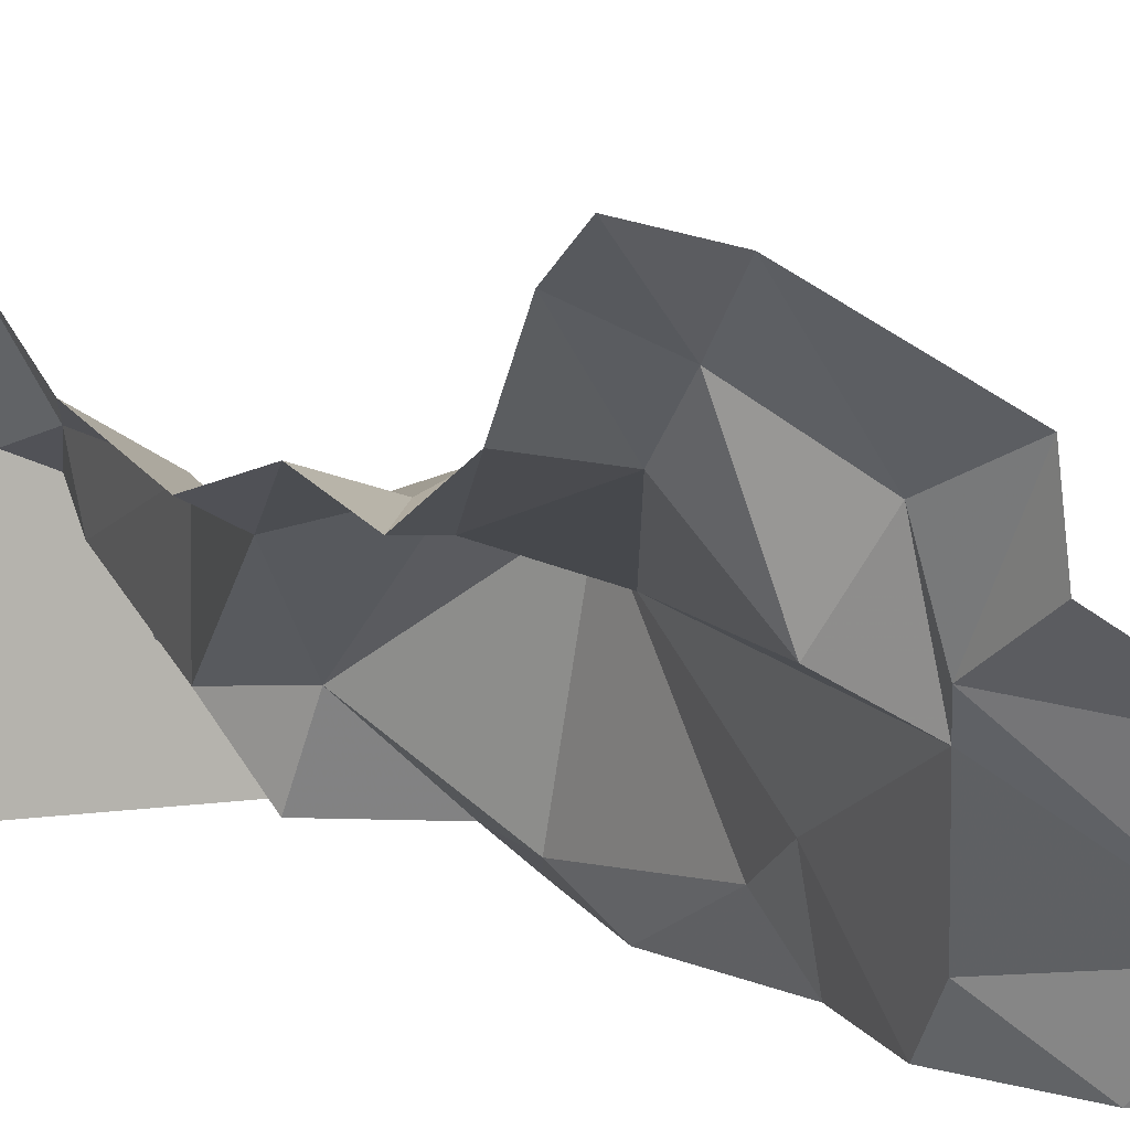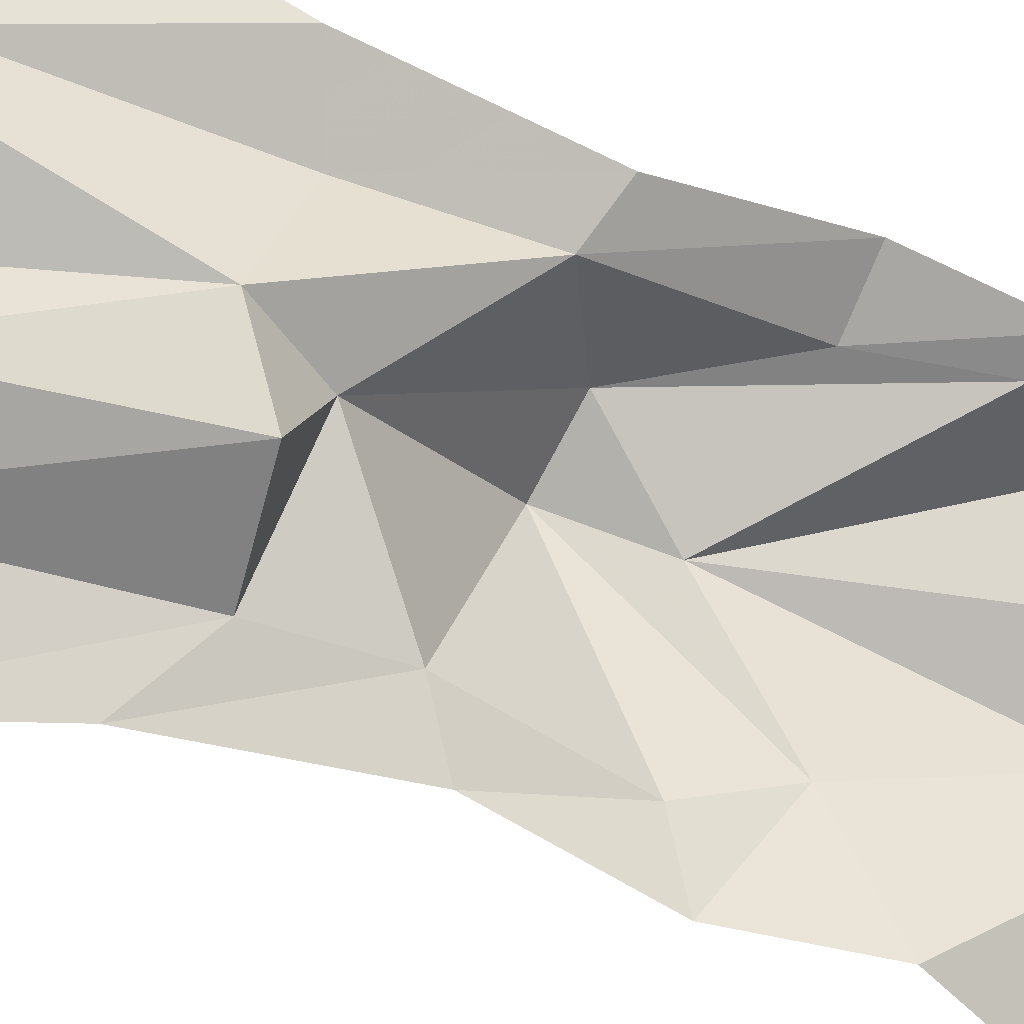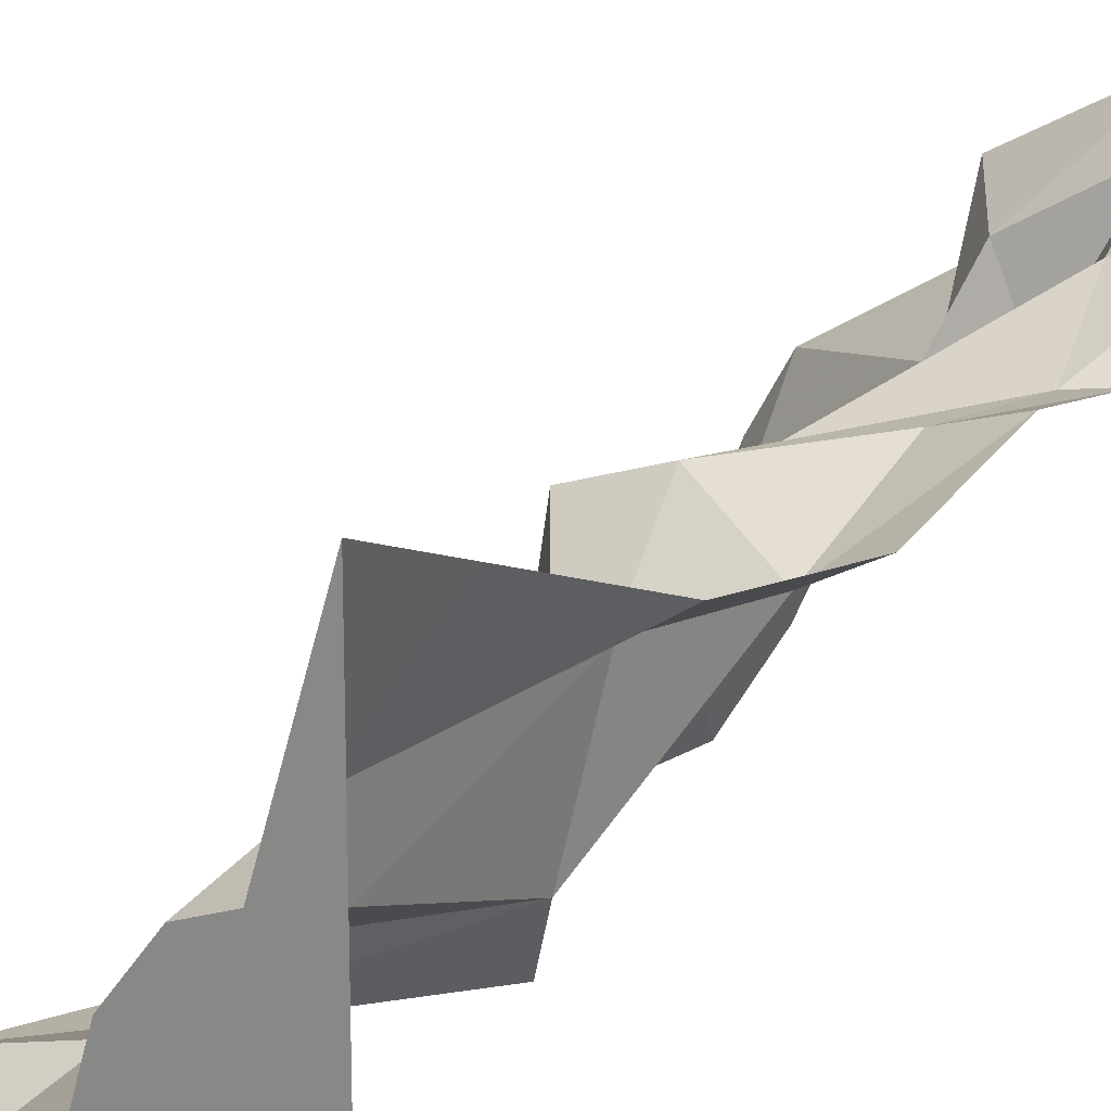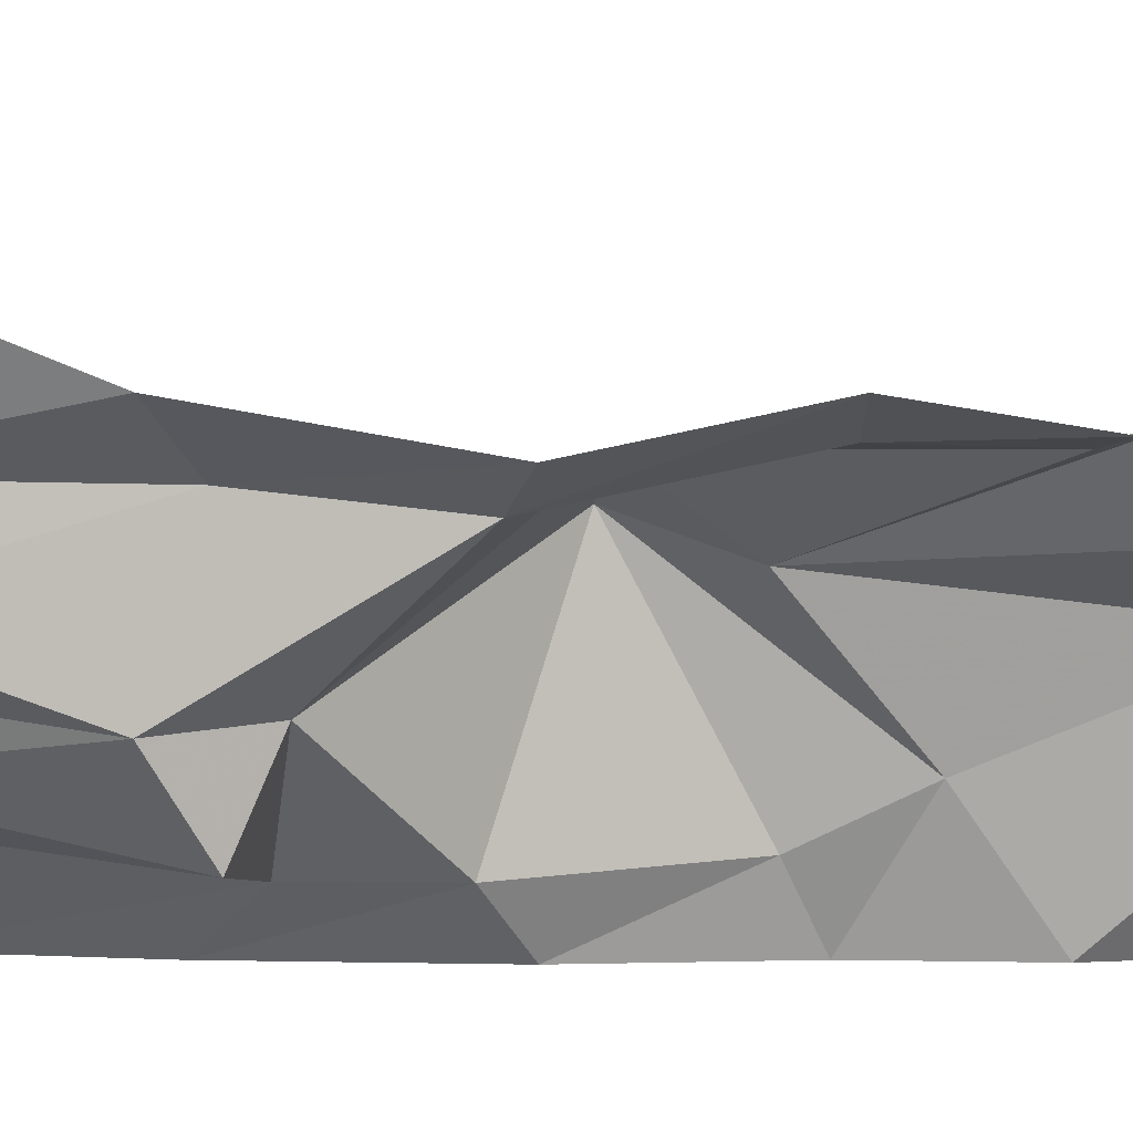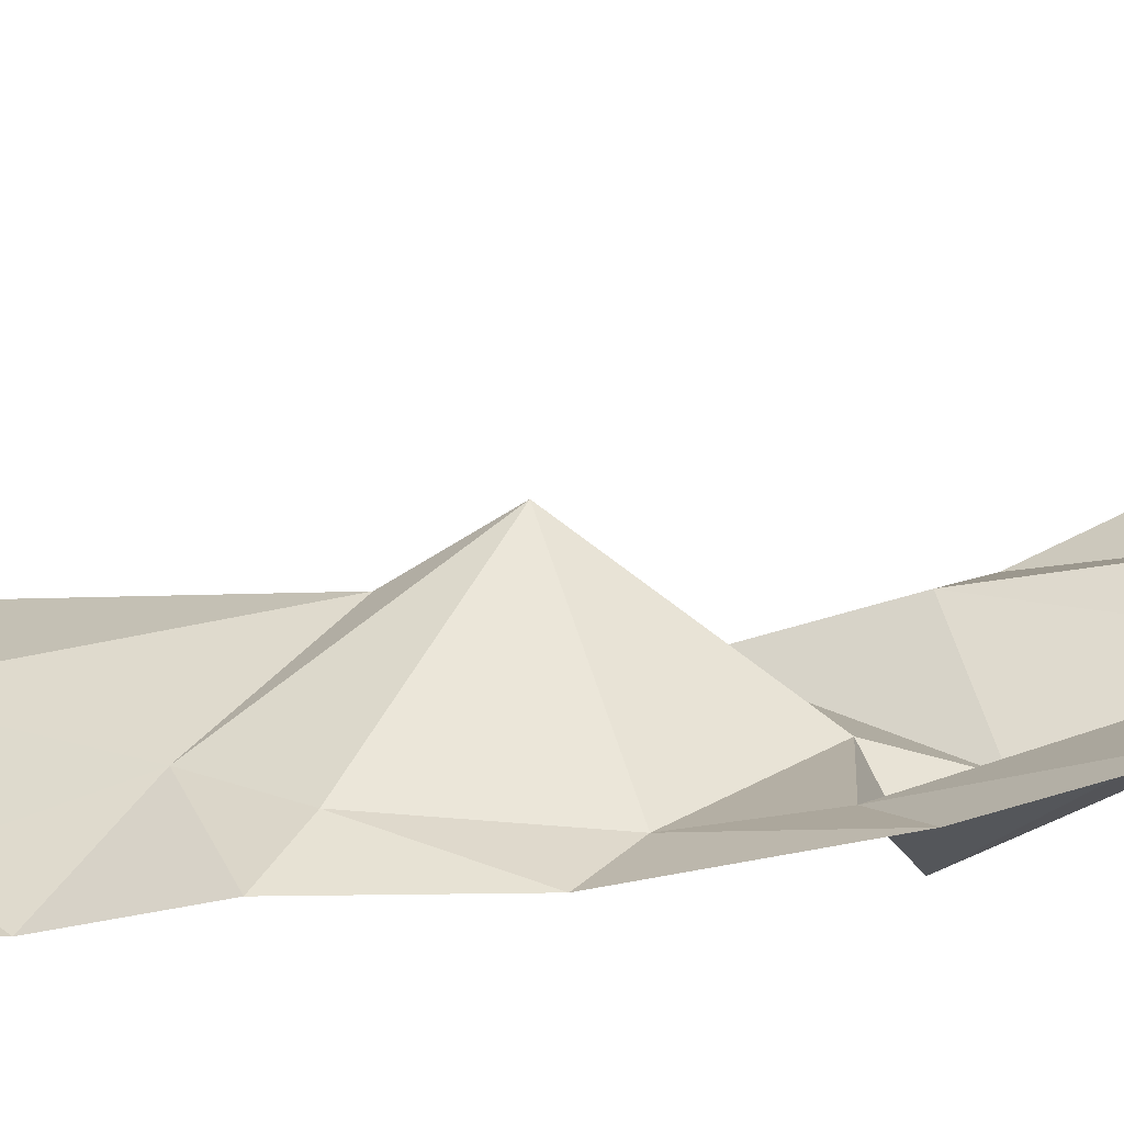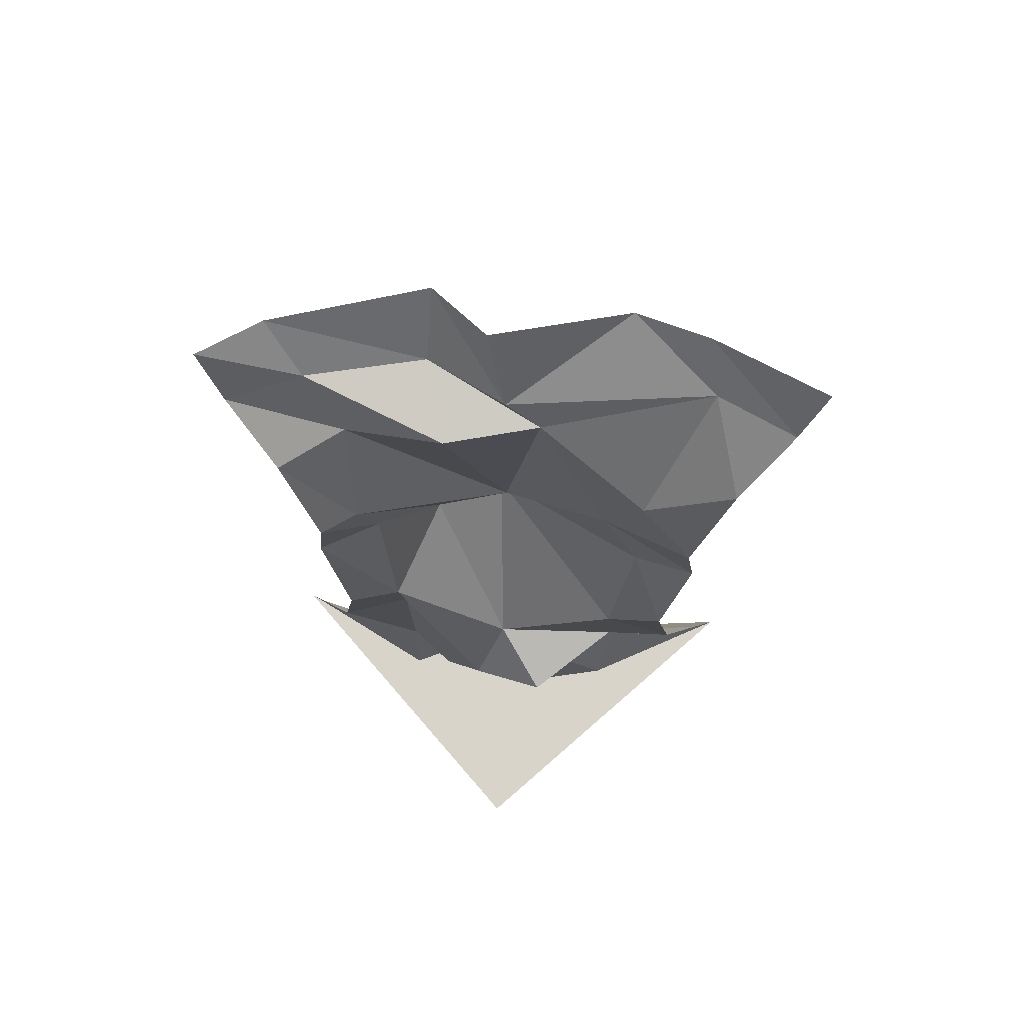
<metadata>
{"format":"obj","ext":"obj","renderer":"f3d","projection":"perspective","resolution":1024,"background":"white","views":[{"elev":7.6,"azim":155.6,"up":"+Z"},{"elev":-55.4,"azim":66.7,"up":"+Z"},{"elev":19.4,"azim":32.2,"up":"+Z"},{"elev":-1.0,"azim":89.8,"up":"+Z"},{"elev":-28.4,"azim":-76.5,"up":"+Z"},{"elev":75.1,"azim":139.0,"up":"+Y"}]}
</metadata>
<code>
v 0.5 -0.6641 0.04688
v 0.375 -0.6641 0.007812
v 0.4062 -0.9922 -0.0625
v 0.5 -0.9609 -0.01562
v 0.375 -1.266 -0.03125
v 0.5 -1.32 0.04688
v 0.3672 -1.719 -0.02344
v 0.5 -1.672 0.1875
v 0.3984 -1.867 -0.0625
v 0.5 -1.867 0.2656
v 0.5 -1.867 -0.5
v 0.3203 -1.867 -0.09375
v 0.2422 -1.867 -0.1953
v 0.2109 -1.867 -0.2969
v 0.05469 -1.867 -0.3984
v -0.2656 -1.867 -0.5
v -0.03906 -1.734 -0.3516
v -0.1875 -1.672 -0.5
v 0.07031 -1.227 -0.4141
v -0.04688 -1.32 -0.5
v 0.08594 -1.023 -0.4141
v 0.01562 -0.9609 -0.5
v 0.007812 -0.7188 -0.3906
v -0.04688 -0.6641 -0.5
v 0.03906 -0.5547 -0.3125
v -0.007812 -0.4219 -0.5
v 0.02344 -0.2969 -0.3906
v -0.1016 -0.2109 -0.5
v -0.1719 -0.08594 -0.3516
v -0.2344 -0.1094 -0.5
v -0.2109 0 -0.2812
v -0.2969 0 -0.5
v 0.2188 -0.8906 0.007812
v 0.2578 -1.195 -0.25
v 0.3516 -1.336 -0.2656
v 0.3594 -1.664 -0.1484
v 0.07812 -0.9062 -0.03906
v 0.1172 -0.7344 -0.1016
v 0.2812 -1.258 -0.3984
v 0.1406 -1.719 -0.3047
v 0.2109 -1.672 -0.2188
v 0.5 -0.4219 0.007812
v 0.4219 -0.4531 0
v 0.3594 -0.2109 0.07812
v 0.25 -0.1484 -0.07812
v 0.08594 -0.1875 -0.1641
v 0.1172 -0.1328 -0.1016
v -0.1406 0 -0.1562
v 0.5 -0.2109 0.1016
v 0.5 -0.1094 0.2344
v 0.3672 -0.09375 0.1719
v 0.1719 -0.1172 0.05469
v 0.1016 0 0.1172
v 0.08594 0 -0.01562
v 0.5 0 0.2969
v 0.3672 0 0.2656
f 1 2 3
f 1 3 4
f 8 7 9
f 8 9 10
f 16 15 17
f 16 17 18
f 22 21 23
f 22 23 24
f 24 23 25
f 24 25 26
f 3 2 33
f 7 36 12
f 7 12 9
f 37 23 21
f 37 25 23
f 36 41 13
f 36 13 12
f 40 17 15
f 40 15 14
f 40 14 41
f 41 14 13
f 2 1 42
f 2 42 43
f 2 43 33
f 4 3 5
f 4 5 6
f 20 19 21
f 20 21 22
f 3 33 34
f 3 34 35
f 3 35 5
f 37 21 34
f 37 34 33
f 34 39 35
f 34 21 19
f 34 19 39
f 6 5 7
f 6 7 8
f 18 17 19
f 18 19 20
f 5 35 36
f 5 36 7
f 35 39 40
f 35 40 41
f 35 41 36
f 39 19 17
f 39 17 40
f 10 9 11
f 11 9 12
f 11 12 13
f 11 13 14
f 11 14 15
f 11 15 16
f 26 25 27
f 26 27 28
f 28 27 29
f 28 29 30
f 30 29 31
f 30 31 32
f 37 33 38
f 37 38 25
f 33 43 38
f 38 43 44
f 38 44 45
f 38 45 46
f 38 46 25
f 25 46 27
f 27 46 29
f 29 46 47
f 29 47 48
f 29 48 31
f 43 42 49
f 43 49 44
f 44 49 50
f 44 50 51
f 44 51 45
f 45 51 52
f 45 52 46
f 46 52 47
f 47 52 53
f 47 53 54
f 47 54 48
f 51 50 55
f 51 55 56
f 51 56 52
f 52 56 53

</code>
